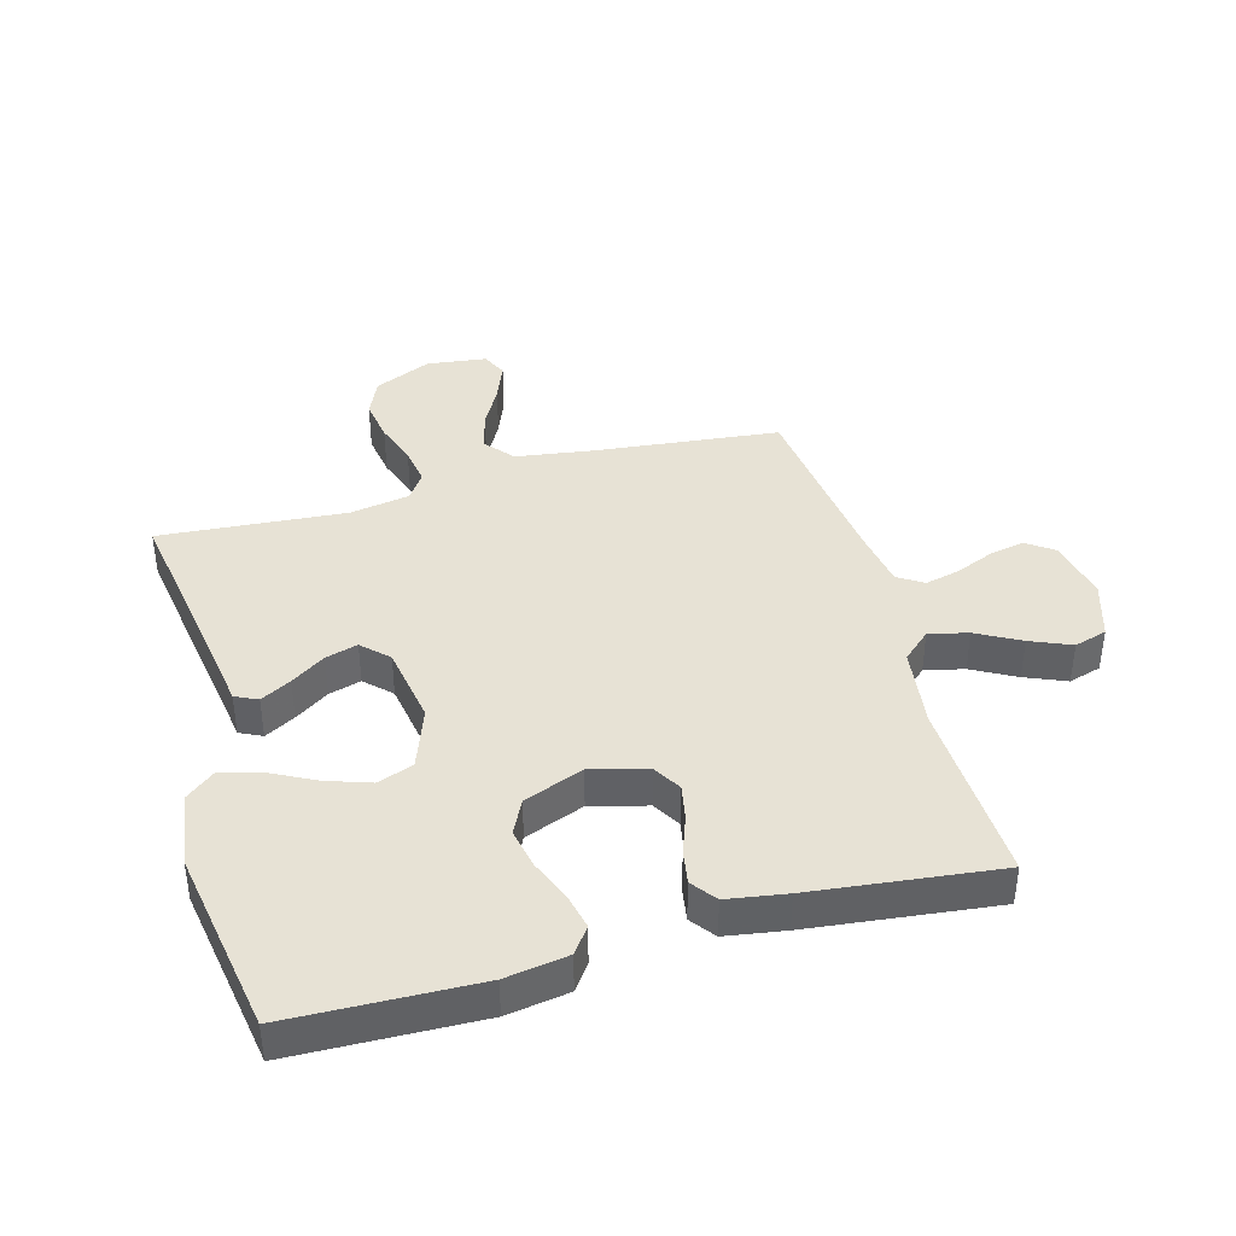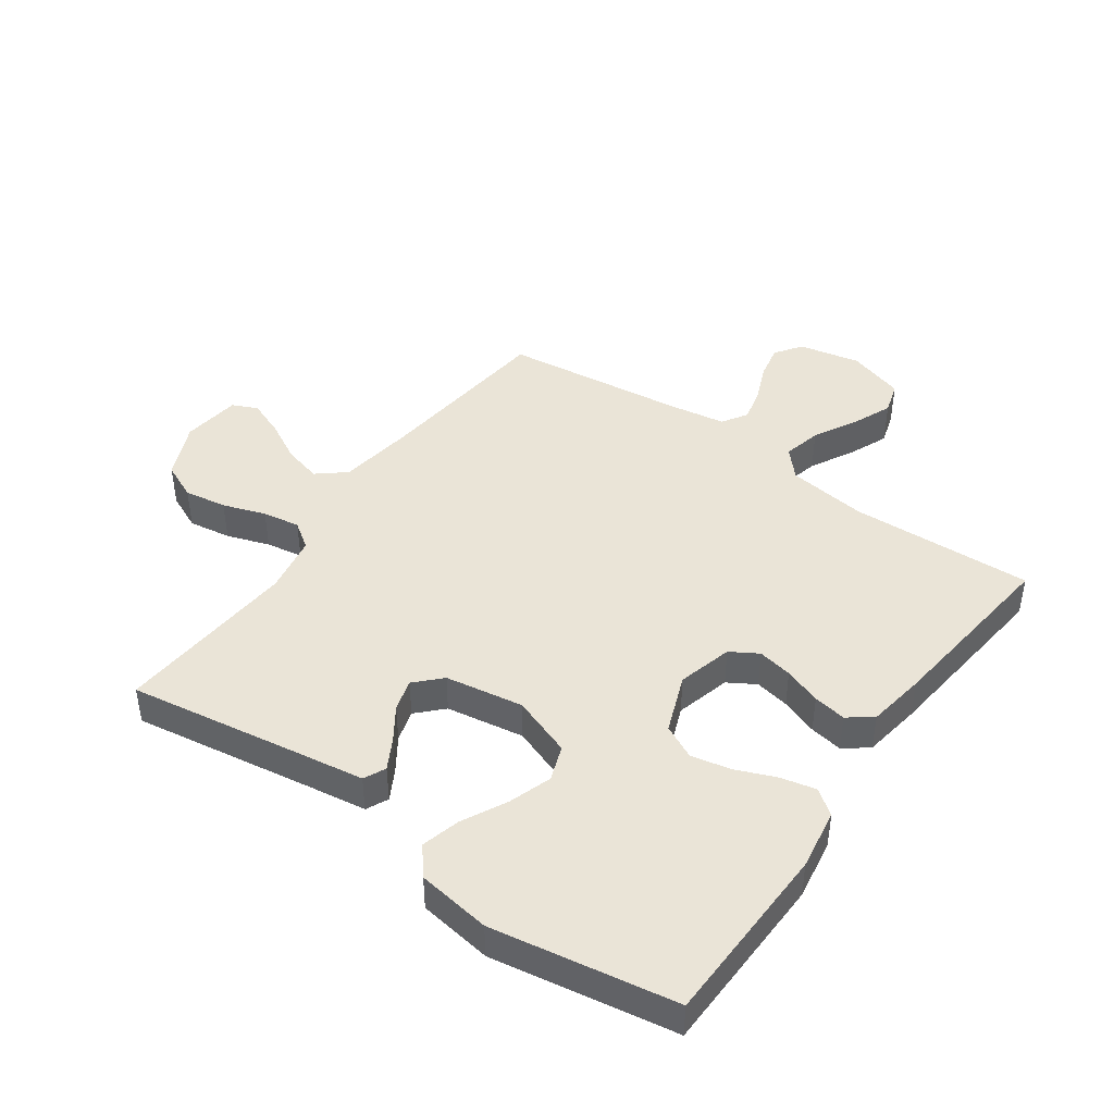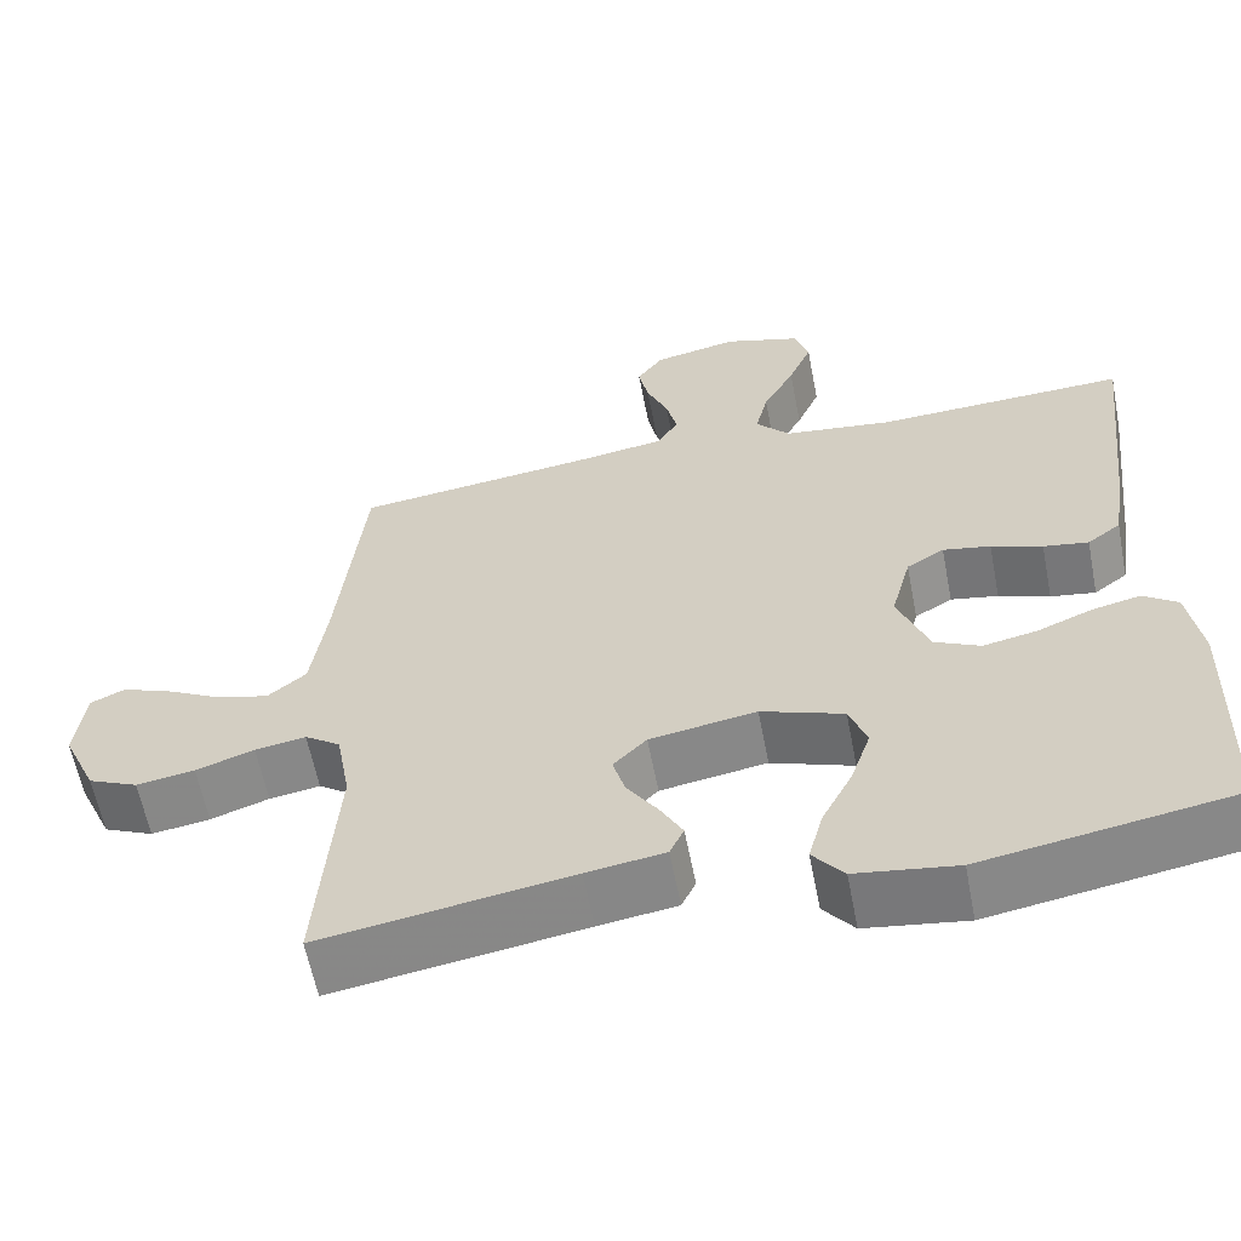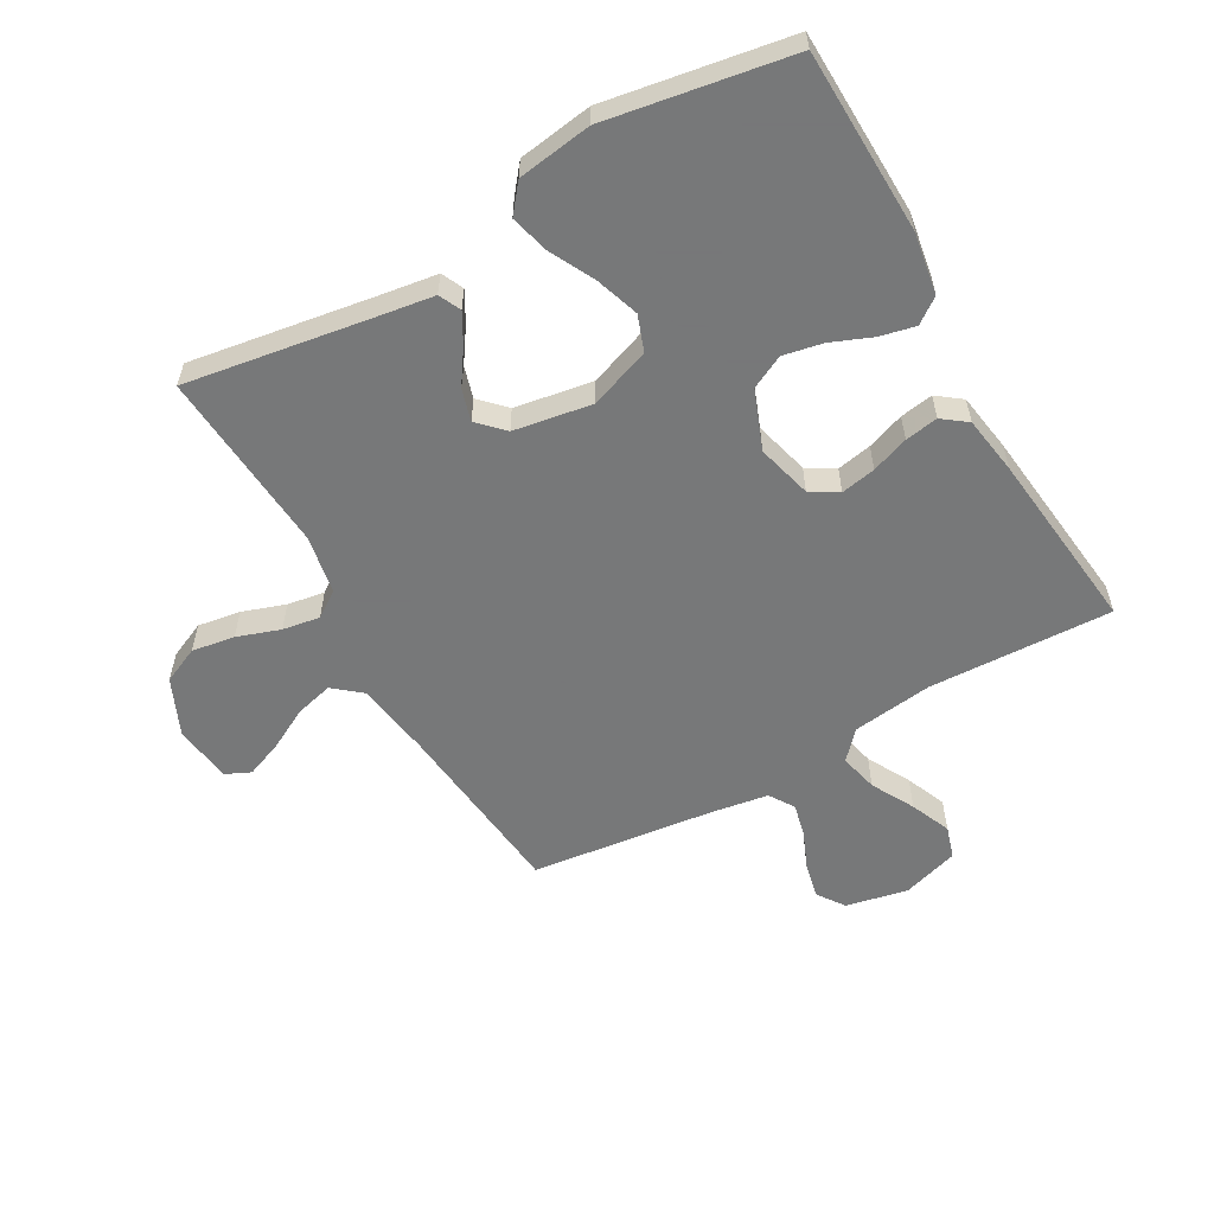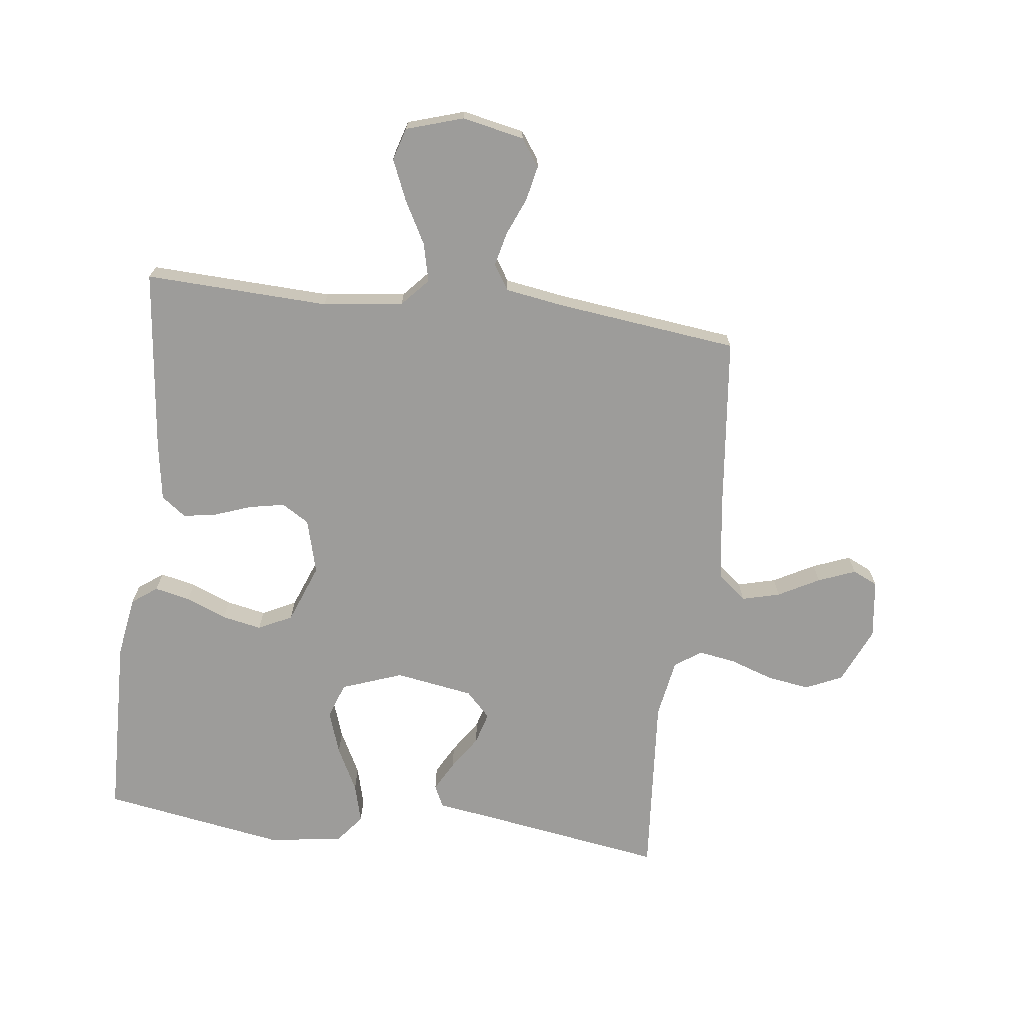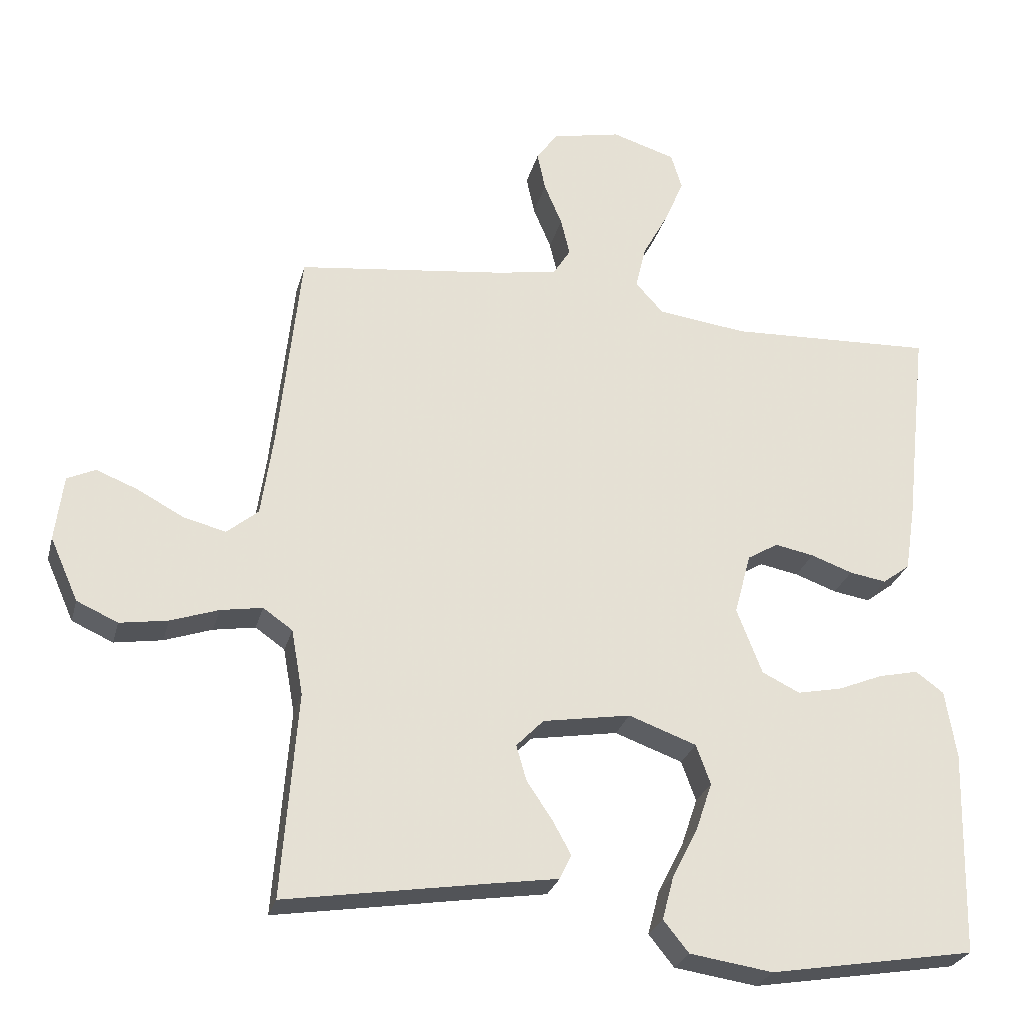
<metadata>
{"format":"obj","ext":"obj","renderer":"f3d","projection":"perspective","resolution":1024,"background":"white","views":[{"elev":40.2,"azim":-105.5,"up":"+Y"},{"elev":43.8,"azim":-144.7,"up":"+Y"},{"elev":-60.5,"azim":-169.0,"up":"+Z"},{"elev":-57.3,"azim":-150.5,"up":"+Y"},{"elev":-70.3,"azim":-7.0,"up":"+Y"},{"elev":-26.8,"azim":166.0,"up":"+Z"}]}
</metadata>
<code>
v 0.5 0.07 -0.5
v 0.2 0.07 -0.453
v 0.106 0.07 -0.439
v 0.089 0.07 -0.403
v 0.116 0.07 -0.354
v 0.153 0.07 -0.299
v 0.168 0.07 -0.247
v 0.128 0.07 -0.206
v 0 0.07 -0.185
v -0.099 0.07 -0.221
v -0.12 0.07 -0.279
v -0.096 0.07 -0.35
v -0.059 0.07 -0.422
v -0.042 0.07 -0.486
v -0.079 0.07 -0.532
v -0.2 0.07 -0.55
v -0.5 0.07 -0.5
v -0.508 0.07 -0.2
v -0.492 0.07 -0.1
v -0.451 0.07 -0.07
v -0.393 0.07 -0.083
v -0.327 0.07 -0.11
v -0.262 0.07 -0.123
v -0.207 0.07 -0.096
v -0.17 0.07 0
v -0.194 0.07 0.09
v -0.239 0.07 0.117
v -0.296 0.07 0.106
v -0.357 0.07 0.084
v -0.411 0.07 0.075
v -0.451 0.07 0.105
v -0.466 0.07 0.2
v -0.5 0.07 0.5
v -0.2 0.07 0.488
v -0.069 0.07 0.505
v -0.028 0.07 0.55
v -0.043 0.07 0.613
v -0.081 0.07 0.683
v -0.109 0.07 0.749
v -0.093 0.07 0.802
v 0 0.07 0.831
v 0.101 0.07 0.81
v 0.132 0.07 0.766
v 0.12 0.07 0.709
v 0.094 0.07 0.647
v 0.081 0.07 0.592
v 0.107 0.07 0.551
v 0.2 0.07 0.536
v 0.5 0.07 0.5
v 0.532 0.07 0.2
v 0.55 0.07 0.077
v 0.596 0.07 0.039
v 0.658 0.07 0.055
v 0.725 0.07 0.091
v 0.786 0.07 0.115
v 0.827 0.07 0.096
v 0.839 0.07 0
v 0.798 0.07 -0.092
v 0.738 0.07 -0.119
v 0.668 0.07 -0.108
v 0.598 0.07 -0.084
v 0.537 0.07 -0.074
v 0.494 0.07 -0.104
v 0.477 0.07 -0.2
v 0.5 0 -0.5
v 0.2 0 -0.453
v 0.106 0 -0.439
v 0.089 0 -0.403
v 0.116 0 -0.354
v 0.153 0 -0.299
v 0.168 0 -0.247
v 0.128 0 -0.206
v 0 0 -0.185
v -0.099 0 -0.221
v -0.12 0 -0.279
v -0.096 0 -0.35
v -0.059 0 -0.422
v -0.042 0 -0.486
v -0.079 0 -0.532
v -0.2 0 -0.55
v -0.5 0 -0.5
v -0.508 0 -0.2
v -0.492 0 -0.1
v -0.451 0 -0.07
v -0.393 0 -0.083
v -0.327 0 -0.11
v -0.262 0 -0.123
v -0.207 0 -0.096
v -0.17 0 0
v -0.194 0 0.09
v -0.239 0 0.117
v -0.296 0 0.106
v -0.357 0 0.084
v -0.411 0 0.075
v -0.451 0 0.105
v -0.466 0 0.2
v -0.5 0 0.5
v -0.2 0 0.488
v -0.069 0 0.505
v -0.028 0 0.55
v -0.043 0 0.613
v -0.081 0 0.683
v -0.109 0 0.749
v -0.093 0 0.802
v 0 0 0.831
v 0.101 0 0.81
v 0.132 0 0.766
v 0.12 0 0.709
v 0.094 0 0.647
v 0.081 0 0.592
v 0.107 0 0.551
v 0.2 0 0.536
v 0.5 0 0.5
v 0.532 0 0.2
v 0.55 0 0.077
v 0.596 0 0.039
v 0.658 0 0.055
v 0.725 0 0.091
v 0.786 0 0.115
v 0.827 0 0.096
v 0.839 0 0
v 0.798 0 -0.092
v 0.738 0 -0.119
v 0.668 0 -0.108
v 0.598 0 -0.084
v 0.537 0 -0.074
v 0.494 0 -0.104
v 0.477 0 -0.2
f 59 60 61
f 58 59 61
f 57 58 61
f 56 57 61
f 55 56 61
f 54 55 61
f 53 54 61
f 52 53 61 62
f 51 52 62 63
f 48 49 50
f 50 51 63
f 48 50 63
f 47 48 63
f 43 44 45
f 42 43 45
f 41 42 45
f 40 41 45
f 39 40 45
f 38 39 45
f 37 38 45
f 36 37 45 46
f 47 63 64
f 46 47 64
f 36 46 64
f 35 36 64
f 32 33 34
f 31 32 34
f 30 31 34
f 29 30 34
f 28 29 34
f 20 21 22
f 19 20 22
f 18 19 22
f 17 18 22
f 16 17 22
f 15 16 22
f 14 15 22
f 13 14 22
f 12 13 22
f 11 12 22 23
f 10 11 23 24
f 4 5 6
f 3 4 6
f 2 3 6
f 2 6 7
f 1 2 7
f 64 1 7 8
f 27 28 34 35
f 26 27 35 64
f 64 8 9
f 26 64 9
f 25 26 9
f 9 10 24 25
f 125 124 123
f 125 123 122
f 125 122 121
f 125 121 120
f 125 120 119
f 125 119 118
f 125 118 117
f 126 125 117 116
f 127 126 116 115
f 114 113 112
f 127 115 114
f 127 114 112
f 127 112 111
f 109 108 107
f 109 107 106
f 109 106 105
f 109 105 104
f 109 104 103
f 109 103 102
f 109 102 101
f 110 109 101 100
f 128 127 111
f 128 111 110
f 128 110 100
f 128 100 99
f 98 97 96
f 98 96 95
f 98 95 94
f 98 94 93
f 98 93 92
f 86 85 84
f 86 84 83
f 86 83 82
f 86 82 81
f 86 81 80
f 86 80 79
f 86 79 78
f 86 78 77
f 86 77 76
f 87 86 76 75
f 88 87 75 74
f 70 69 68
f 70 68 67
f 70 67 66
f 71 70 66
f 71 66 65
f 72 71 65 128
f 99 98 92 91
f 128 99 91 90
f 73 72 128
f 73 128 90
f 73 90 89
f 89 88 74 73
f 1 65 66 2
f 2 66 67 3
f 3 67 68 4
f 4 68 69 5
f 5 69 70 6
f 6 70 71 7
f 7 71 72 8
f 8 72 73 9
f 9 73 74 10
f 10 74 75 11
f 11 75 76 12
f 12 76 77 13
f 13 77 78 14
f 14 78 79 15
f 15 79 80 16
f 16 80 81 17
f 17 81 82 18
f 18 82 83 19
f 19 83 84 20
f 20 84 85 21
f 21 85 86 22
f 22 86 87 23
f 23 87 88 24
f 24 88 89 25
f 25 89 90 26
f 26 90 91 27
f 27 91 92 28
f 28 92 93 29
f 29 93 94 30
f 30 94 95 31
f 31 95 96 32
f 32 96 97 33
f 33 97 98 34
f 34 98 99 35
f 35 99 100 36
f 36 100 101 37
f 37 101 102 38
f 38 102 103 39
f 39 103 104 40
f 40 104 105 41
f 41 105 106 42
f 42 106 107 43
f 43 107 108 44
f 44 108 109 45
f 45 109 110 46
f 46 110 111 47
f 47 111 112 48
f 48 112 113 49
f 49 113 114 50
f 50 114 115 51
f 51 115 116 52
f 52 116 117 53
f 53 117 118 54
f 54 118 119 55
f 55 119 120 56
f 56 120 121 57
f 57 121 122 58
f 58 122 123 59
f 59 123 124 60
f 60 124 125 61
f 61 125 126 62
f 62 126 127 63
f 63 127 128 64
f 64 128 65 1

</code>
